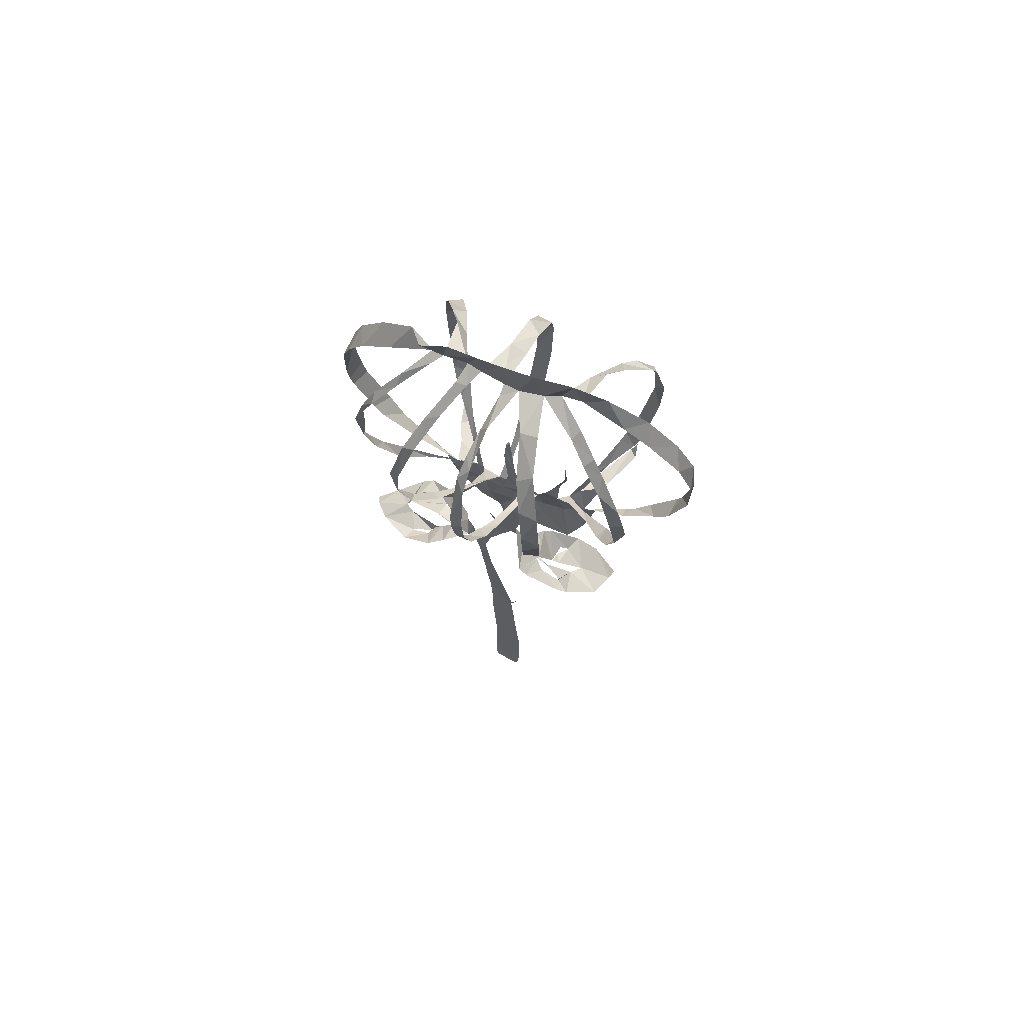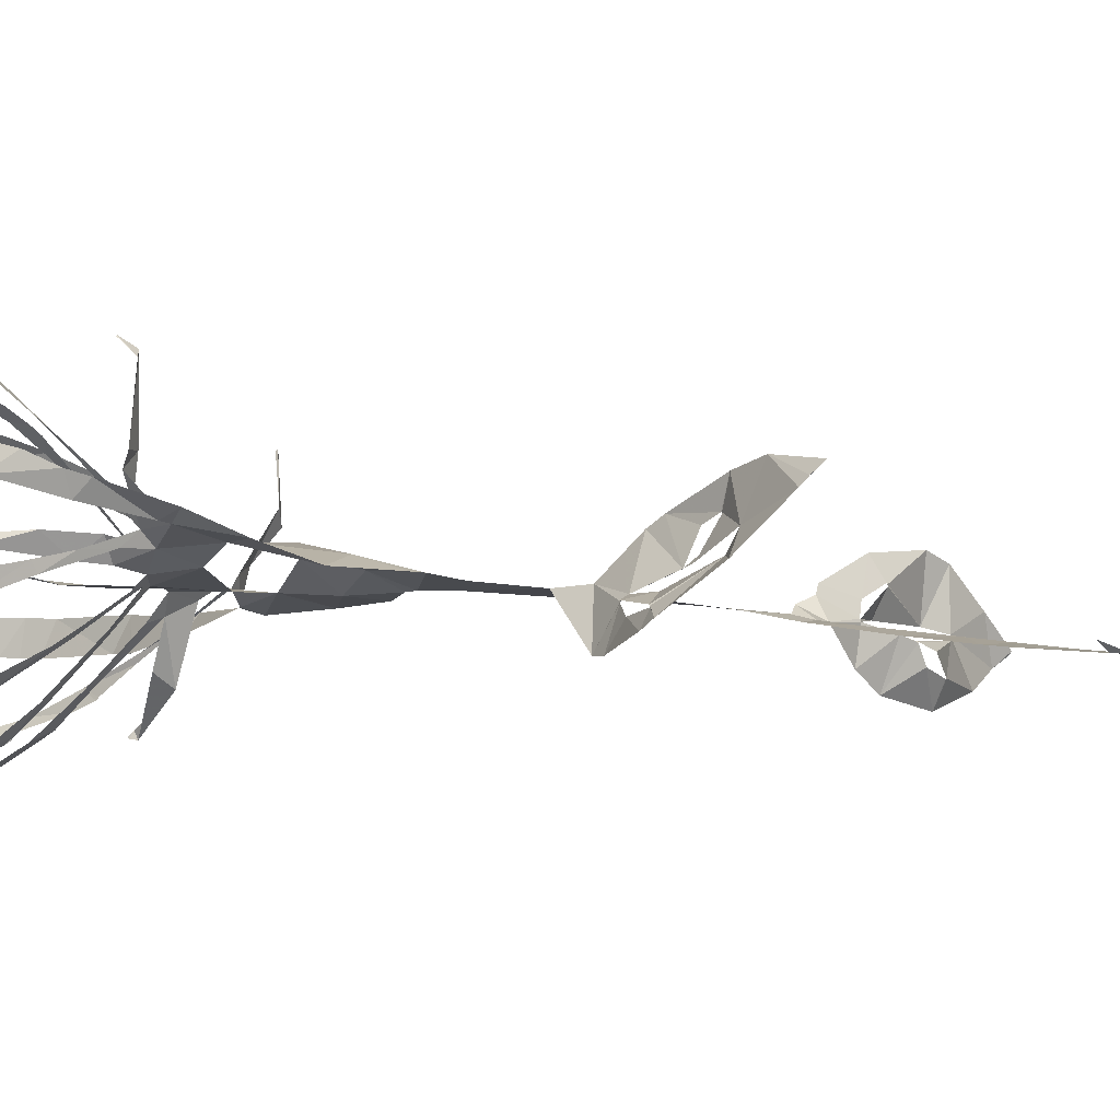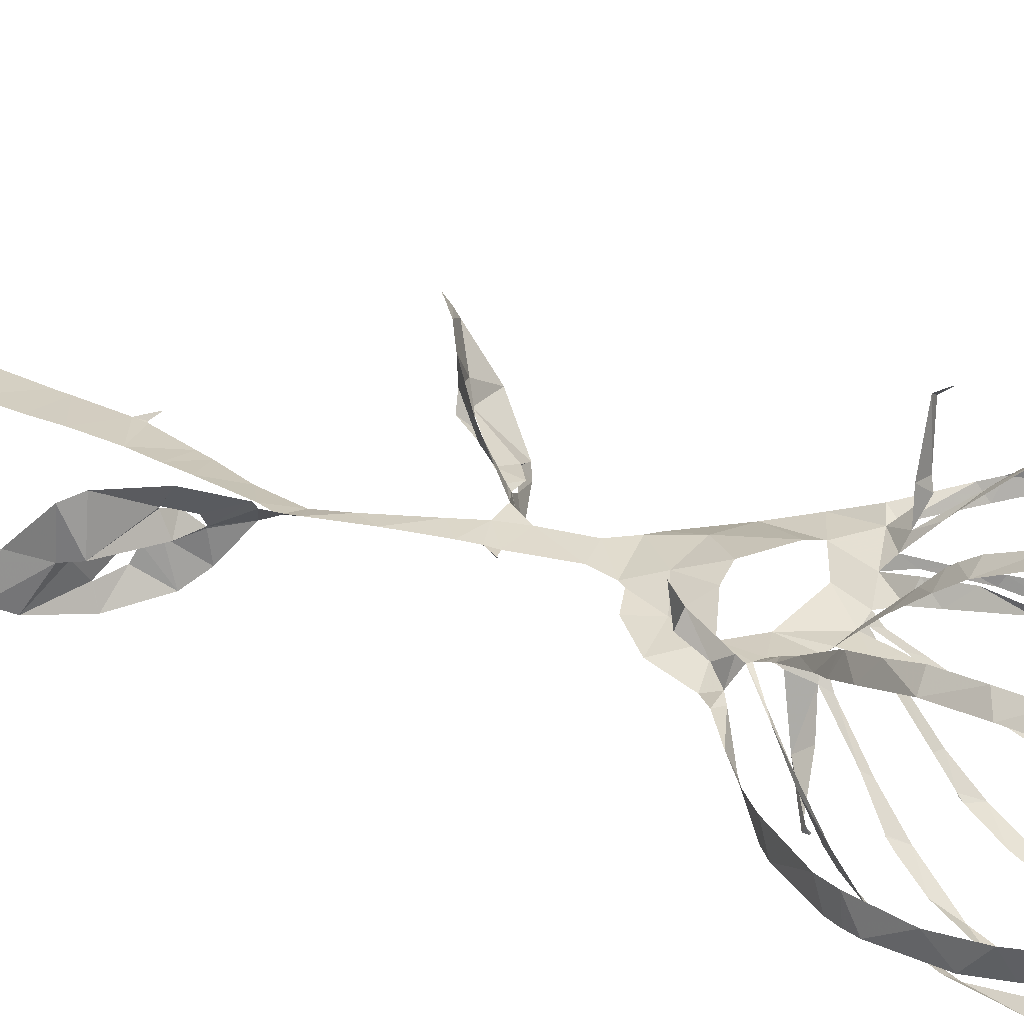
<metadata>
{"format":"obj","ext":"obj","renderer":"f3d","projection":"perspective","resolution":1024,"background":"white","views":[{"elev":76.4,"azim":-150.9,"up":"+Y"},{"elev":-9.6,"azim":-86.6,"up":"+Z"},{"elev":35.4,"azim":121.8,"up":"+Z"}]}
</metadata>
<code>
v -17.13 10.34 5.08
v -16.74 9.305 4.989
v -14.46 5.044 4.217
v -13.24 3.38 3.566
v -12.28 2.228 3.333
v -9.37 -1.313 2.474
v -8.748 -4.382 1.126
v -7.513 -7.593 0.0551
v -3.776 -11.09 0.3765
v -2.916 -11.73 0.4574
v -1.739 -13.54 0.2522
v -1.22 -17.3 -0.05381
v -3.589 -19.38 -3.57
v -4.572 -19.99 -3.723
v -8.346 -21.75 -3.183
v -9.42 -22.46 -2.754
v -12.05 -25.82 -0.5817
v -12.58 -28.91 2.465
v -12.66 -29.4 2.982
v -12.57 -30.06 3.614
v -12.64 -30.11 3.699
v -12.66 -30.14 3.716
v -9.605 -27.51 4.535
v -7.327 -25.8 4.233
v -4.313 -22.76 2.837
v -3.671 -21.85 2.255
v -2.358 -19.42 -0.0454
v -0.6034 -19.46 -0.1465
v 0.2686 -21.67 -0.3051
v 1.888 -26.13 -0.6775
v 2.336 -28.91 -1.184
v 1.037 -33.24 -2.034
v -0.5892 -37.06 -2.749
v -1.09 -38.54 -2.97
v -2.388 -42.69 -3.456
v -2.572 -42.85 -3.482
v -3.277 -42.28 -2.987
v -3.279 -42.3 -2.985
v -2.485 -43.85 -3.499
v -3.275 -48.62 -4.201
v -3.485 -50.12 -4.406
v -4.238 -54.76 -5.012
v -4.57 -56.68 -5.259
v -4.826 -58.82 -5.531
v -5.205 -63.05 -6.072
v -5.133 -66.88 -6.63
v -4.716 -67.3 -6.66
v -2.138 -67.57 -6.643
v -1.856 -67.18 -6.442
v -1.622 -65.35 -6.008
v -1.379 -60.94 -5.493
v -1.13 -57.43 -5.019
v -0.6169 -53.79 -4.505
v -0.0151 -49.46 -3.882
v 0.2272 -46.37 -3.457
v 0.8632 -41.92 -2.82
v 1.531 -39 -2.377
v 2.018 -36.55 -2.014
v 3.215 -31.51 -1.217
v 3.958 -29.62 -0.8468
v 5.04 -30.17 -0.7711
v 7.397 -31.4 -2.714
v 9.009 -32.59 -3.767
v 12.34 -35.18 -4.127
v 16.18 -37.29 -2.607
v 17.83 -38.32 -1.246
v 18.46 -39.27 -0.4099
v 18.38 -39.32 -0.2729
v 16.36 -37.93 1.427
v 13.97 -36.15 3.461
v 12.76 -35.01 3.96
v 9.355 -32.12 3.274
v 6.145 -29.7 1.275
v 5.77 -29.56 0.6524
v 4.741 -28.59 0.05065
v 3.807 -28.4 -0.5643
v 3.778 -28.35 -0.5678
v 2.756 -24.26 -0.3116
v 1.836 -20.15 -0.1263
v 1.548 -18.62 -0.07397
v 2.384 -17.29 0.2168
v 2.381 -17.16 0.2102
v 2.323 -17.31 0.1075
v 1.444 -17.58 -0.05413
v 0.4686 -13.18 0.1437
v 0.9253 -10.98 0.2515
v 1.242 -10.39 0.2332
v 3.255 -9.531 0.1337
v 5.717 -6.706 0.2009
v 6.591 -3.106 0.03149
v 7.977 -1.671 0.6285
v 10.61 0.5949 0.8334
v 12.71 2.584 0.96
v 14.54 4.593 1.386
v 17.08 8.802 1.61
v 17.65 10.49 1.755
v 18.32 14.84 1.944
v 17.89 18.36 2.196
v 16.96 21.12 2.345
v 14.44 25.11 2.503
v 11.27 27.84 2.656
v 9.251 30.51 0.6869
v 6.897 31.21 1.587
v 3.974 31.41 1.893
v 1.771 31.62 2.16
v -1.353 32.06 2.588
v -4.929 32.16 3.445
v -7.94 29.57 4.596
v -11.84 27.11 5.332
v -14.99 23.67 5.638
v -17.02 19.57 5.808
v -17.71 14.79 5.62
v -8.265 -0.7152 1.898
v -9.032 1.421 4.26
v -9.307 1.114 5.117
v -10.4 0.5955 9.113
v -10.03 1.655 10.19
v -10.02 1.604 10.23
v -9.639 0.6572 9.657
v -7.907 0.8873 5.349
v -7.216 1.213 2.999
v -8.676 4.573 6.02
v -10.2 7.198 8.303
v -10.29 7.217 8.323
v -15.35 6.578 2.909
v -12.33 3.12 2.28
v -8.785 -0.2037 1.958
v -5.384 0.3977 1.265
v -5.199 2.817 2.004
v -5.868 5.727 2.138
v -5.673 10.13 1.964
v -5.625 10.09 1.941
v -5.935 8.668 1.396
v -4.776 4.291 0.8475
v -4.201 2.545 0.7186
v -3.421 1.11 0.3963
v -3.414 1.888 -0.4048
v -4.456 3.931 -2.14
v -4.946 5.1 -3.057
v -6.803 8.577 -5.32
v -11.39 7.777 -1.993
v -9.649 5.026 -0.5635
v -6.915 1.847 1.05
v -1.902 1.156 0.1114
v -1.215 4.124 0.2984
v -0.7965 5.531 0.3783
v 0.5622 9.696 1.747
v 0.7242 9.74 1.837
v 0.7929 9.727 1.826
v 0.9059 9.425 1.531
v 0.8056 7.317 0.9816
v 0.04735 2.969 0.3373
v 0.1579 0.9315 0.3657
v 0.6378 2.665 2.769
v 0.9546 5.563 6.306
v 0.6956 6.793 7.752
v 0.6629 6.82 7.798
v -0.8892 7.605 -6.748
v -1.329 5.936 -5.206
v -1.694 3.249 -2.308
v 2.022 1.049 -0.7084
v 3.544 1.834 -3.116
v 6.735 2.952 -5.944
v 6.773 3.409 -5.882
v 6.771 3.442 -5.849
v 6.742 3.461 -5.765
v 6.769 3.168 -5.446
v 4.003 0.7806 -3.904
v 2.908 -0.4033 0.1935
v 3.228 -1.208 0.8044
v 4.109 -0.4407 1.704
v 4.829 0.4018 2.596
v 6.495 2.227 4.433
v 8.365 5.208 7.216
v 5.142 6.676 -5.592
v 3.678 4.398 -3.554
v 4.379 -1.744 0.9805
v 4.93 -2.046 1.783
v 7.13 -3.692 5.404
v 9.761 -3.144 8.718
v 9.761 -3.214 8.765
v 9.671 -3.285 8.784
v 8.193 -3.686 4.594
v 6.935 -2.322 2.513
v 6.095 -1.971 0.3679
v 6.897 -1.342 0.2297
v 10.82 1.473 -0.2603
v 14.25 4.536 -0.5946
v 14.31 4.553 -0.6417
v 9.455 5.323 -3.445
v 8.274 3.352 -2.032
v 6.301 0.8123 -0.4863
v -7.919 -22.2 -1.975
v -7.895 -22.18 -1.904
v -6.134 -20.76 -1.417
v -4.635 -20.74 -1.234
v -4.68 -20.72 -1.32
v -5.753 -21.04 -2.117
v -7.934 -22.22 -2.036
v -6.862 -25.42 2.423
v -6.806 -25.37 2.442
v -6.062 -24.47 1.984
v -6.025 -23.63 -0.001418
v -6.067 -23.66 0.02744
v -6.095 -23.7 0.0588
v -6.07 -25.1 1.254
v -6.919 -25.46 2.404
v 9.565 -33.03 1.738
v 9.54 -32.99 1.802
v 7.897 -31.75 0.7722
v 7.375 -31.65 -0.2715
v 7.442 -31.7 -0.2631
v 8.301 -32.72 1.097
v 9.565 -33.06 1.637
v 11.94 -35.87 -2.547
v 9.845 -35.36 -1.535
v 9.489 -34.48 -1.094
v 9.439 -34.48 -1.148
v 10.02 -34.87 -2.266
v 11.88 -35.83 -2.572
v -6.226 -2.985 1.381
v -5.53 -3.948 1.493
v -1.415 -5.637 2.18
v 0.3551 -5.495 1.728
v 3.055 -4.144 0.5436
v 0.5617 -2.36 0.2101
v -4.129 -1.617 0.5968
v -10.47 7.982 8.79
v -10.68 9.288 9.611
v -10.95 13.29 11.39
v -10.78 16.65 12.18
v -9.76 21.12 11.87
v -9.57 21.67 11.68
v -9.421 22.08 11.53
v -7.507 25.76 9.113
v -6.437 27.65 7.378
v -5.936 29.27 3.544
v -10.2 27.18 3.675
v -12.82 25.53 3.769
v -16.14 21.99 4.02
v -17.8 17.95 4.107
v -18.06 13.53 3.782
v -16.74 9.006 3.036
v -15.84 7.372 2.896
v -3.914 28.26 3.405
v -5.147 26.66 6.692
v -6.693 23.89 10.13
v -7.595 22.18 11.61
v -9.063 18.8 12.98
v -9.687 14.2 12.59
v -9.413 10.08 10.67
v -8.93 7.753 8.993
v -8.716 6.938 8.291
v -7.674 3.806 5.162
v -7.346 2.803 4.073
v -6.39 0.9762 1.986
v -8.561 3.484 0.7145
v -10.05 5.314 0.04371
v -11.87 7.891 -0.7647
v -13.57 11.45 -1.979
v -14.26 15.46 -2.227
v -13.89 18.9 -2.4
v -13.01 21.05 -1.989
v -10.33 24.65 -0.4839
v -9.062 25.77 0.2404
v -6.869 27.21 1.663
v -7.01 9.308 -5.755
v -7.699 12.37 -7.167
v -8.056 15.13 -7.953
v -8.041 19.3 -8.131
v -7.023 23.3 -6.85
v -5.134 26.51 -4.177
v -3.856 27.97 -1.019
v -2.502 28.31 2.604
v -6.439 26.69 0.6299
v -8.518 25.34 -0.7434
v -10.88 23.35 -2.05
v -12.86 19.64 -3.251
v -13.73 15.46 -3.415
v -12.79 11.17 -3.059
v -11.86 8.627 -2.292
v -11.44 7.875 -2.052
v -0.2143 28 1.994
v -2.177 27.52 -1.302
v -3.829 25.54 -4.935
v -5.232 23.79 -7.078
v -6.32 21.1 -8.488
v -6.704 18.36 -8.916
v -6.575 14.45 -8.433
v -6.134 11.36 -7.317
v -5.36 8.238 -5.505
v -3.981 4.554 -2.712
v -3.457 3.011 -1.422
v -2.64 1.393 -0.02625
v -2.436 2.95 -1.956
v -2.084 6.207 -5.341
v -1.871 8.832 -7.472
v -1.353 12.71 -9.434
v -0.9567 15.66 -9.958
v -0.5427 18.46 -9.653
v 0.299 22.25 -7.715
v 0.5723 24.06 -5.88
v 0.7485 26.6 -2.124
v 0.697 6.832 7.805
v 0.7347 7.404 8.317
v 0.7784 8.687 9.298
v 1.163 12.42 11.32
v 1.538 17.01 12.33
v 1.457 20.32 11.63
v 1.336 23.99 8.835
v 1.187 25.66 6.173
v 1.332 27.55 2.052
v 1.184 27.19 0.9695
v 1.403 25.54 -2.291
v 1.521 24.14 -4.697
v 1.457 22.76 -6.711
v 0.74 19.08 -9.476
v 0.4443 17.26 -9.927
v 0.0462 14.32 -9.888
v -0.4586 10.76 -8.71
v -0.7109 8.08 -7.106
v 3.685 27.57 2.064
v 2.847 26.36 6.068
v 2.95 23.4 9.881
v 3.098 19.46 11.9
v 3.164 17.38 12.13
v 2.763 12.76 11.27
v 2.255 8.726 8.797
v 2.017 6.774 7.06
v 1.403 4.169 4.385
v 1.081 2.112 1.994
v 1.008 0.7395 0.3299
v 1.918 1.943 -1.043
v 3.333 5.041 -3.987
v 4.365 7.788 -6.306
v 5.883 11.67 -8.495
v 6.856 16.04 -9.108
v 6.955 18.92 -8.517
v 6.334 22.45 -6.239
v 5.382 24.9 -2.771
v 4.339 26.78 0.4599
v 8.379 5.263 7.229
v 8.598 5.606 7.492
v 9.716 8.087 8.76
v 10.28 10.55 9.762
v 10.88 14 10.4
v 10.74 17.12 10.36
v 10.36 18.67 10.07
v 8.739 22.34 8.055
v 7.115 24.82 5.361
v 5.172 27.57 2.164
v 5.4 26.76 0.2838
v 6.615 24.41 -3.645
v 7.497 21.83 -6.448
v 7.989 17.92 -8.377
v 7.445 13.8 -8.538
v 6.338 9.775 -7.406
v 5.545 7.449 -6.061
v 5.205 6.744 -5.649
v 7.36 28.08 1.591
v 8.243 26.13 5.559
v 9.612 24 7.024
v 11.23 20.32 8.773
v 11.81 18.13 9.205
v 12.06 14.82 9.379
v 11.46 10.71 8.71
v 10.06 6.913 6.943
v 9.023 4.998 5.836
v 8.239 3.882 5.231
v 5.665 0.5593 2.784
v 4.739 -0.614 1.786
v 4.051 -1.538 0.9535
v 5.666 0.1745 -0.03251
v 7.933 3.054 -1.487
v 10.28 6.29 -2.928
v 11.88 9.131 -4.099
v 12.89 12.1 -4.796
v 13.36 13.85 -4.967
v 13.54 18.24 -5.351
v 11.97 22.62 -4.324
v 10.28 25.13 -2.34
v 8.12 27.46 0.5646
v 14.35 4.637 -0.6127
v 15.25 5.637 -0.4988
v 17.42 9.652 -0.3822
v 17.81 10.78 -0.3074
v 18.11 11.9 -0.1814
v 18.12 16.69 -0.01477
v 17.32 19.33 0.09963
v 15.72 22.12 0.3072
v 12.74 24.93 0.704
v 8.532 27.84 1.636
v 10.26 26.15 -1.25
v 12.14 23.37 -3.311
v 13.07 20.82 -4.422
v 12.73 17.93 -4.947
v 12.7 14.63 -5.605
v 11.87 10.84 -5.212
v 10.26 6.713 -4.08
v 9.539 5.492 -3.62
v -4.779 -21.14 -0.926
v -5.78 -22.56 -0.9753
v -8.464 -25.59 0.1887
v -9.327 -26.28 1.367
v -6.763 -24.19 0.1711
v -6.143 -23.67 0.01285
v 7.39 -31.72 -0.4216
v 8.711 -33.59 -0.8484
v 9.447 -34.34 -1.055
v 13.18 -36.13 -0.5265
v 14.31 -36.16 -0.03728
v 13.74 -34.66 0.2833
v 9.691 -32.22 -0.007867
v -15.63 7.036 2.896
v -6.877 8.604 -5.364
v -11.42 7.833 -2.057
v -0.8187 7.695 -6.881
v 8.345 5.264 7.22
v 5.198 6.699 -5.637
v 9.494 5.417 -3.598
v -3.737 -8.387 1.218
v 2.181 26.94 4.087
v 2.19 -7.338 0.2373
v -0.3082 -8.673 1.024
f 108 109 238
f 237 107 108
f 108 238 237
f 237 236 246
f 239 109 110
f 111 240 110
f 238 109 239
f 235 246 236
f 110 240 239
f 107 237 245
f 245 237 246
f 107 245 274
f 245 266 275
f 247 246 235
f 275 266 265
f 248 247 234
f 233 248 234
f 235 234 247
f 240 111 241
f 265 264 276
f 264 263 277
f 111 112 241
f 241 112 242
f 231 249 232
f 1 242 112
f 2 125 244
f 1 2 243
f 244 243 2
f 1 243 242
f 231 230 250
f 231 250 249
f 263 262 278
f 262 279 278
f 248 233 232
f 230 251 250
f 229 251 230
f 229 228 252
f 228 123 252
f 119 118 116
f 117 116 118
f 124 123 228
f 252 251 229
f 260 281 280
f 261 260 279
f 232 249 248
f 106 107 274
f 274 245 275
f 274 273 284
f 283 106 274
f 274 284 283
f 272 285 284
f 264 277 276
f 265 276 275
f 271 286 272
f 272 286 285
f 273 272 284
f 312 105 283
f 313 312 283
f 283 303 313
f 422 322 312
f 314 313 303
f 314 303 302
f 301 316 302
f 314 302 315
f 310 323 311
f 324 310 309
f 315 302 316
f 262 261 279
f 271 270 287
f 270 269 288
f 287 286 271
f 281 260 259
f 279 260 280
f 282 281 259
f 141 282 259
f 282 141 416
f 267 140 291
f 290 268 267
f 133 131 130
f 131 133 132
f 269 268 289
f 277 263 278
f 288 287 270
f 317 301 300
f 301 317 316
f 317 300 318
f 291 290 267
f 290 289 268
f 298 319 299
f 297 320 298
f 289 288 269
f 105 322 104
f 105 106 283
f 4 125 3
f 119 116 115
f 3 125 2
f 253 252 123
f 119 115 120
f 253 123 122
f 5 6 127
f 4 5 126
f 127 126 5
f 115 114 120
f 254 122 255
f 114 121 120
f 125 4 126
f 121 255 122
f 122 254 253
f 142 258 257
f 258 141 259
f 143 142 257
f 121 256 255
f 114 113 121
f 143 257 256
f 128 143 256
f 130 129 134
f 7 113 6
f 6 113 127
f 221 113 7
f 8 221 7
f 256 121 113
f 128 256 113
f 198 14 15
f 244 125 414
f 321 158 417
f 140 267 415
f 174 342 418
f 15 16 199
f 199 16 193
f 193 16 403
f 403 16 17
f 194 403 402
f 22 20 21
f 22 23 19
f 22 19 20
f 36 38 39
f 37 38 36
f 23 404 18
f 221 227 128
f 8 222 221
f 402 195 194
f 198 15 199
f 128 113 221
f 128 135 129
f 193 403 194
f 406 405 205
f 401 406 204
f 405 207 206
f 18 404 17
f 17 404 403
f 39 35 36
f 56 35 39
f 23 18 19
f 35 56 34
f 55 39 40
f 54 40 41
f 33 57 58
f 291 140 139
f 142 141 258
f 291 139 292
f 130 134 133
f 292 139 138
f 134 129 135
f 138 137 293
f 136 128 227
f 144 294 136
f 136 135 128
f 144 136 227
f 136 294 137
f 297 296 158
f 295 159 296
f 159 295 160
f 227 226 144
f 294 160 295
f 294 293 137
f 294 144 160
f 144 152 145
f 152 146 145
f 293 292 138
f 296 159 158
f 13 14 197
f 14 198 197
f 401 196 195
f 203 401 204
f 26 401 203
f 405 206 205
f 195 402 401
f 27 13 196
f 197 196 13
f 24 201 200
f 24 200 404
f 404 200 207
f 404 207 405
f 202 201 25
f 33 58 32
f 42 53 41
f 42 43 52
f 52 43 44
f 205 204 406
f 27 196 401
f 404 23 24
f 202 25 203
f 25 201 24
f 57 33 34
f 56 57 34
f 55 56 39
f 54 55 40
f 45 46 50
f 51 44 45
f 32 59 31
f 400 190 420
f 300 299 318
f 105 312 322
f 311 323 422
f 323 310 324
f 351 322 341
f 352 341 340
f 309 325 324
f 325 309 308
f 326 325 308
f 354 339 338
f 353 340 339
f 322 351 104
f 352 351 341
f 351 350 361
f 340 353 352
f 362 350 349
f 355 354 338
f 353 339 354
f 364 348 347
f 349 348 363
f 308 307 327
f 328 327 307
f 308 327 326
f 147 146 150
f 320 297 321
f 321 297 158
f 319 298 320
f 328 305 329
f 329 305 156
f 304 156 305
f 157 156 304
f 150 149 147
f 306 305 328
f 149 148 147
f 328 307 306
f 355 337 356
f 337 336 356
f 346 345 366
f 357 356 336
f 357 336 335
f 358 335 359
f 335 334 175
f 175 359 335
f 359 175 419
f 342 174 343
f 343 368 367
f 367 344 343
f 164 167 166
f 166 165 164
f 344 366 345
f 335 358 357
f 346 365 347
f 337 355 338
f 167 164 163
f 360 103 104
f 351 360 104
f 360 351 361
f 392 360 382
f 392 382 393
f 103 360 102
f 381 393 382
f 350 362 361
f 349 363 362
f 381 380 394
f 380 379 395
f 392 101 102
f 391 101 392
f 360 392 102
f 390 100 391
f 380 395 394
f 393 381 394
f 390 389 99
f 99 389 98
f 390 99 100
f 101 391 100
f 348 364 363
f 397 379 378
f 347 365 364
f 397 396 379
f 395 379 396
f 377 397 378
f 344 367 366
f 398 377 376
f 375 400 399
f 375 399 376
f 174 368 343
f 346 366 365
f 387 97 388
f 387 96 97
f 388 97 98
f 98 389 388
f 386 96 387
f 386 385 96
f 96 385 95
f 400 375 190
f 398 376 399
f 188 383 189
f 182 181 180
f 383 94 384
f 188 94 383
f 179 183 182
f 94 95 384
f 95 385 384
f 377 398 397
f 329 156 155
f 152 151 146
f 330 155 154
f 155 330 329
f 154 331 330
f 152 144 153
f 12 85 11
f 331 154 153
f 332 331 153
f 153 226 332
f 144 226 153
f 151 150 146
f 161 176 333
f 176 175 334
f 161 333 332
f 176 334 333
f 169 161 332
f 170 332 226
f 169 168 161
f 86 10 11
f 84 85 12
f 225 170 226
f 167 163 168
f 28 84 12
f 203 25 26
f 401 26 27
f 77 31 60
f 32 58 59
f 77 30 31
f 60 31 59
f 29 30 78
f 12 27 28
f 46 47 50
f 54 41 53
f 63 408 62
f 64 215 220
f 53 42 52
f 78 30 77
f 76 60 75
f 61 407 211
f 212 407 413
f 407 212 211
f 62 408 407
f 61 211 74
f 61 62 407
f 75 60 61
f 60 76 77
f 61 74 75
f 63 218 408
f 29 78 79
f 52 44 51
f 45 50 51
f 64 65 215
f 410 215 65
f 218 63 219
f 219 63 64
f 411 65 66
f 216 215 410
f 48 49 47
f 50 47 49
f 219 64 220
f 217 216 410
f 29 79 28
f 13 27 12
f 369 174 173
f 375 374 191
f 370 369 173
f 172 370 173
f 172 171 371
f 161 168 162
f 371 370 172
f 192 191 374
f 192 373 177
f 190 375 191
f 93 188 187
f 93 94 188
f 184 179 178
f 183 179 184
f 92 187 186
f 91 92 186
f 92 93 187
f 192 374 373
f 174 369 368
f 80 84 28
f 74 211 73
f 79 80 28
f 210 72 73
f 169 332 170
f 170 225 372
f 372 171 170
f 372 225 177
f 373 372 177
f 80 81 83
f 84 80 83
f 82 83 81
f 371 171 372
f 217 410 409
f 218 217 409
f 409 408 218
f 210 73 211
f 212 413 213
f 210 209 72
f 70 412 411
f 177 185 178
f 185 225 90
f 185 177 225
f 184 178 185
f 91 185 90
f 423 88 89
f 89 90 225
f 209 208 72
f 208 214 412
f 412 214 413
f 69 411 66
f 71 208 412
f 413 214 213
f 66 68 69
f 68 66 67
f 410 65 411
f 70 411 69
f 412 70 71
f 208 71 72
f 91 186 185
f 168 163 162
f 182 180 179
f 318 299 319
f 421 8 9
f 421 223 222
f 421 222 8
f 9 10 421
f 223 421 424
f 421 10 424
f 424 224 223
f 89 225 423
f 424 86 87
f 86 11 85
f 311 422 312
f 422 323 322
f 87 423 424
f 424 10 86
f 88 423 87
f 423 225 224
f 224 424 423

</code>
